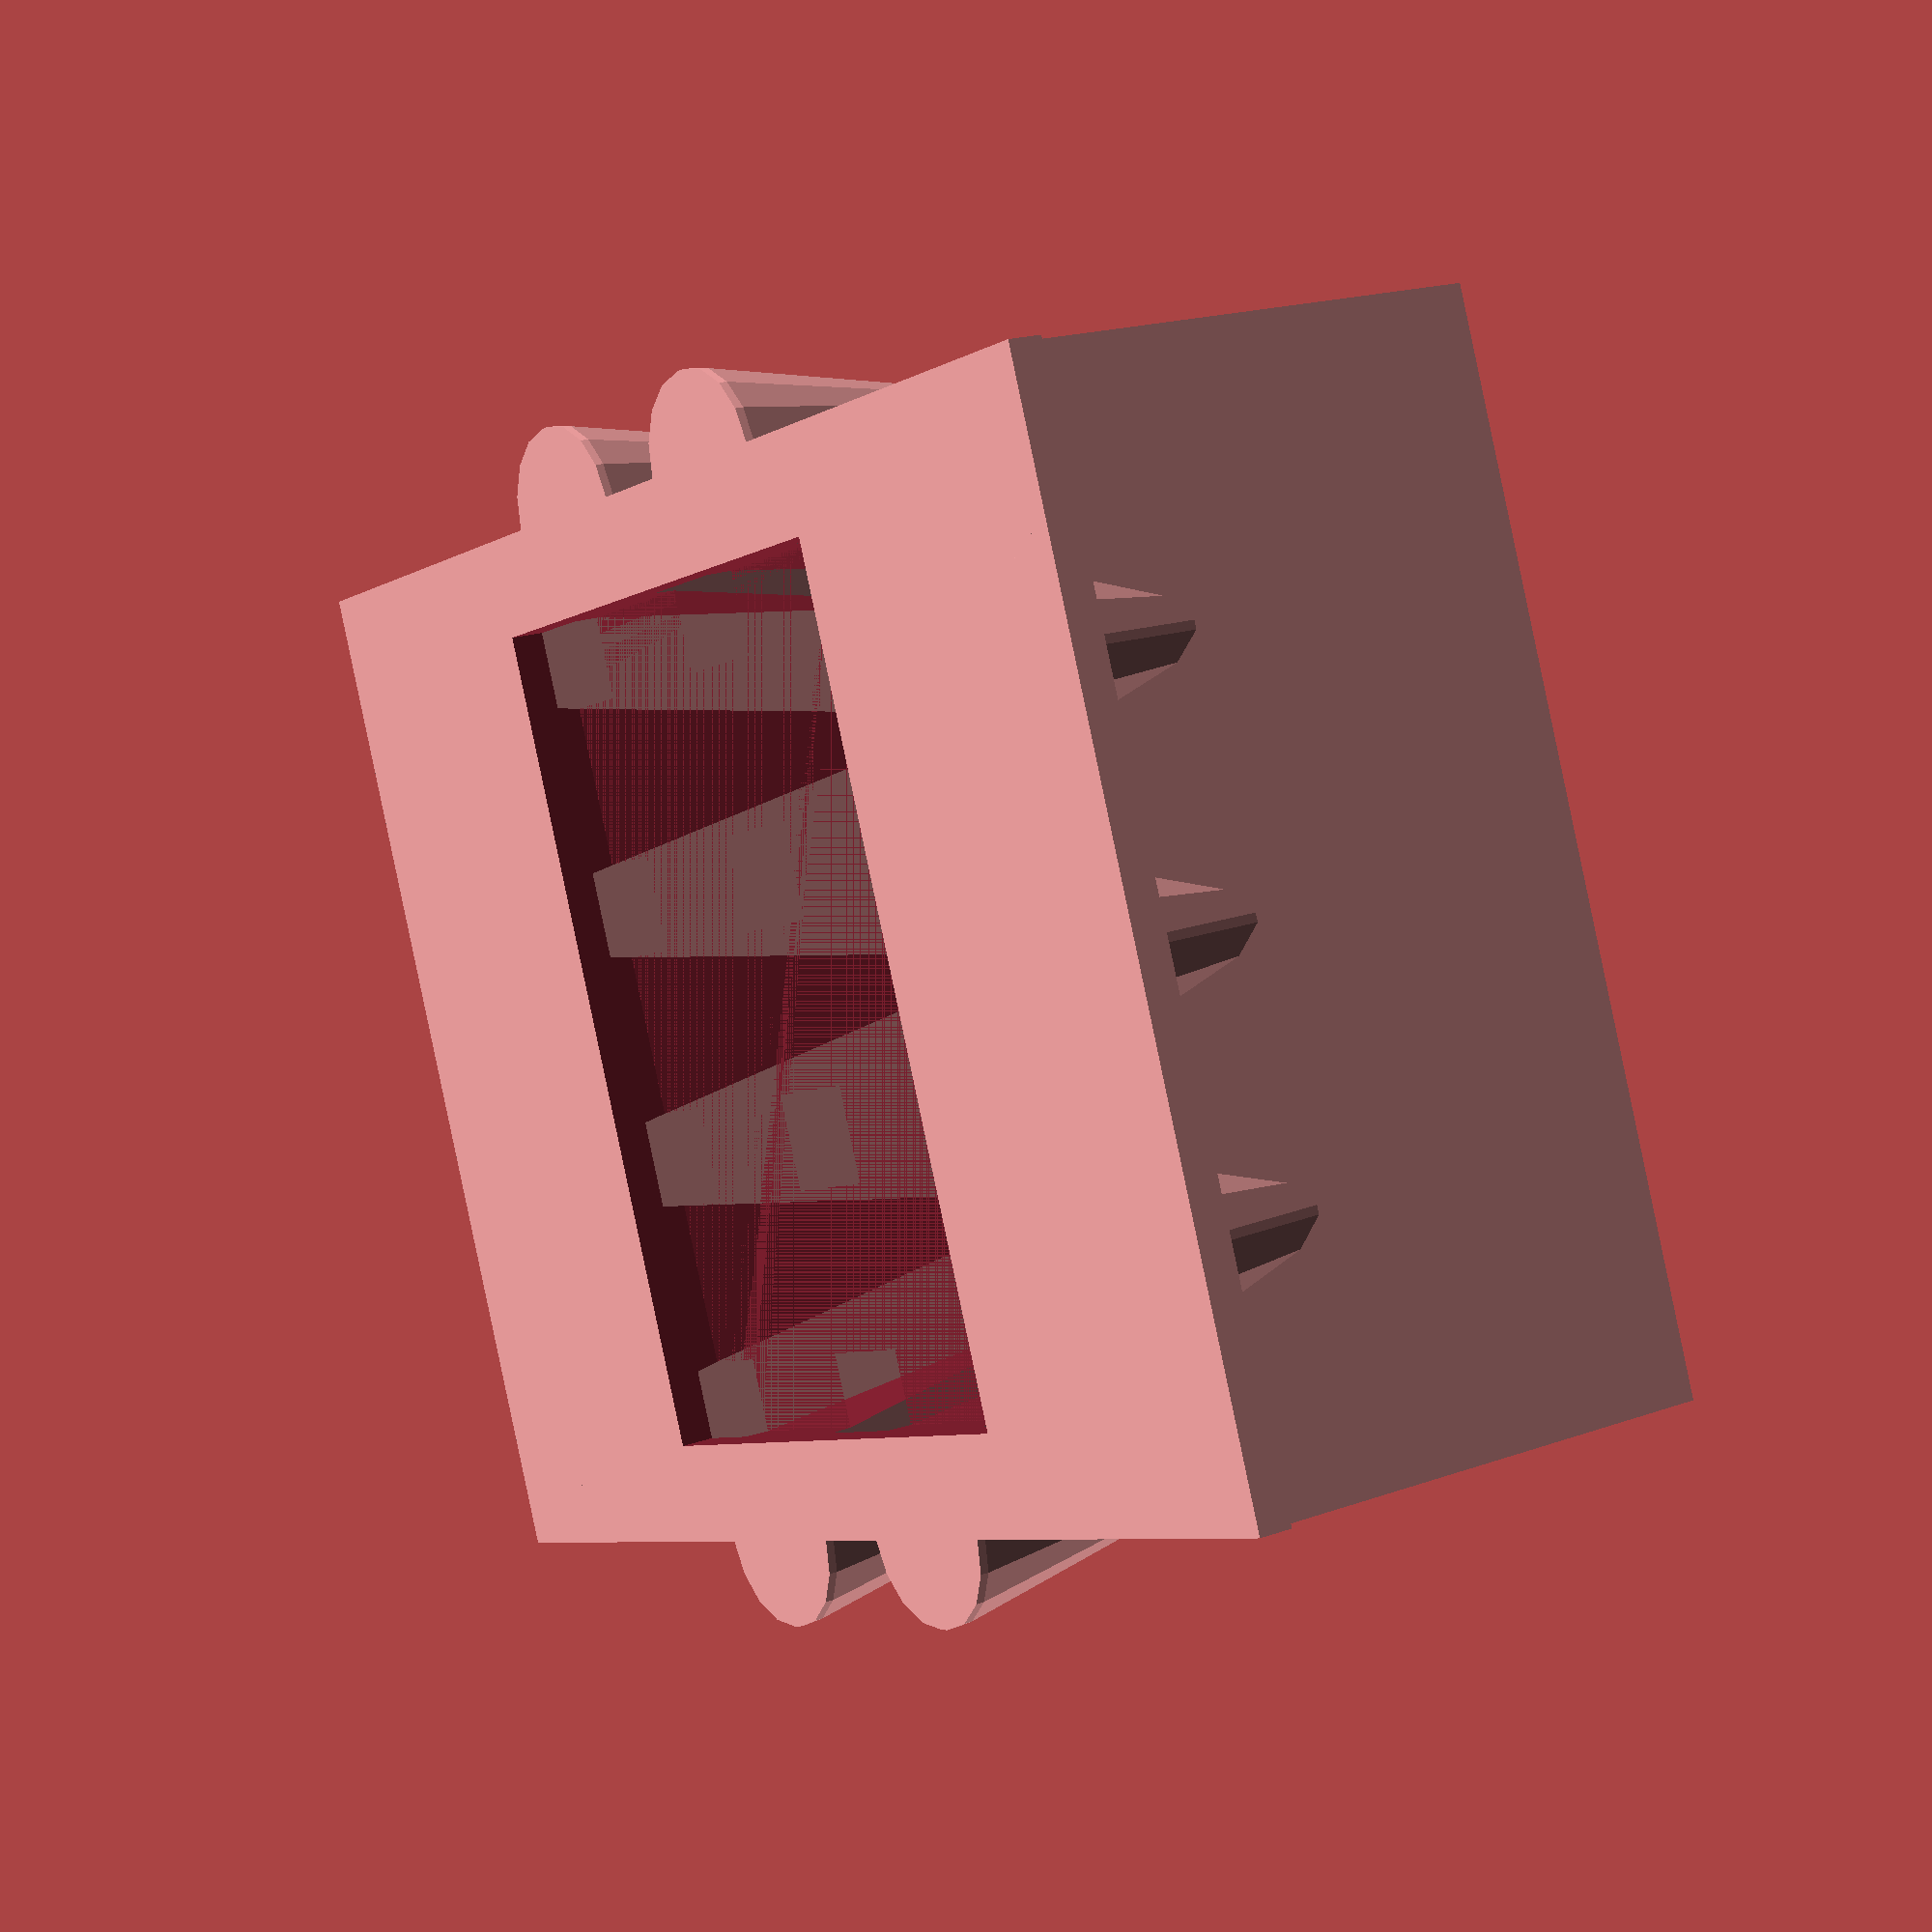
<openscad>
// tapeFrame3

$fn = 16;

keyTopWidth = 8.0 + 0.3;
keyTopHeight = 5.0 + 0.3;
keyTopDepth = 5.0;
rimSize = 0.5 + 0.2;

frameWidth = 13.0;
frameHeight = 6.0;
frameDepth = keyTopDepth;
frameBase = 2.0;
rowOffset = 3.0;
columnXOffset = 5.0;
columnYOffset = 6.0;

tapeWidth = 12.2;
sideWallWidth = 1.5;

module key() {
    translate([-keyTopHeight / 2 - rimSize, -keyTopWidth / 2 - rimSize, -0.01]) 
        cube([keyTopHeight + rimSize * 2, keyTopWidth + rimSize * 2, rimSize]);
    translate([-keyTopHeight / 2, -keyTopWidth / 2, rimSize-0.01]) 
   //     #cube([keyTopHeight, keyTopWidth, keyTopDepth - rimSize]);
    pyramidoid();
}

module pyramidoid() {
    height = keyTopDepth - rimSize + 0.01;
    hull() {
        translate([0,0, 0]) 
            cylinder(r1 = rimSize, r2 = 0.1, h = height);
        translate([0, keyTopWidth, 0]) 
            cylinder(r1 = rimSize, r2 = 0.1, h = height);
        translate([keyTopHeight, 0, 0]) 
            cylinder(r1 = rimSize, r2 = 0.1, h = height);
        translate([keyTopHeight, keyTopWidth, 0]) 
            cylinder(r1 = rimSize, r2 = 0.1, h = height);
    }
}

module frameRow() {
    minkowski() {
        cube([frameWidth, 0.1, 0.1]);
        cylinder(d1 = frameBase, d2 = 0.2, h = frameDepth - 0.12);
    }
}

module frameColumn() {
    minkowski() {
        cube([0.1, frameHeight * 2, 0.1]);
        cylinder(d1 = frameBase, d2 = 0.2, h = frameDepth - 0.12);
    }
}

module frame() {
difference() {
    union() {
        translate([0, -rowOffset, 0]) frameRow();
        translate([0, 0, 0]) frameRow();
        translate([0, rowOffset, 0]) frameRow();
        translate([columnXOffset-0.5, -columnYOffset, 0]) frameColumn();
        translate([columnXOffset+2.7, -columnYOffset, 0]) frameColumn();
        // base plate
        translate([0, -frameHeight, 0])
           cube([frameWidth + 1, frameHeight * 2, 0.4]);
    }
    translate([tapeWidth / 2, 0, -0.01]) key();
}

translate([-sideWallWidth, -frameHeight, 0])
    cube([sideWallWidth, frameHeight * 2, frameDepth + 1.0]);
translate([tapeWidth, -frameHeight, 0])
    cube([sideWallWidth, frameHeight * 2, frameDepth + 1.0]);
}

frame();
</openscad>
<views>
elev=341.7 azim=201.2 roll=235.3 proj=p view=wireframe
</views>
